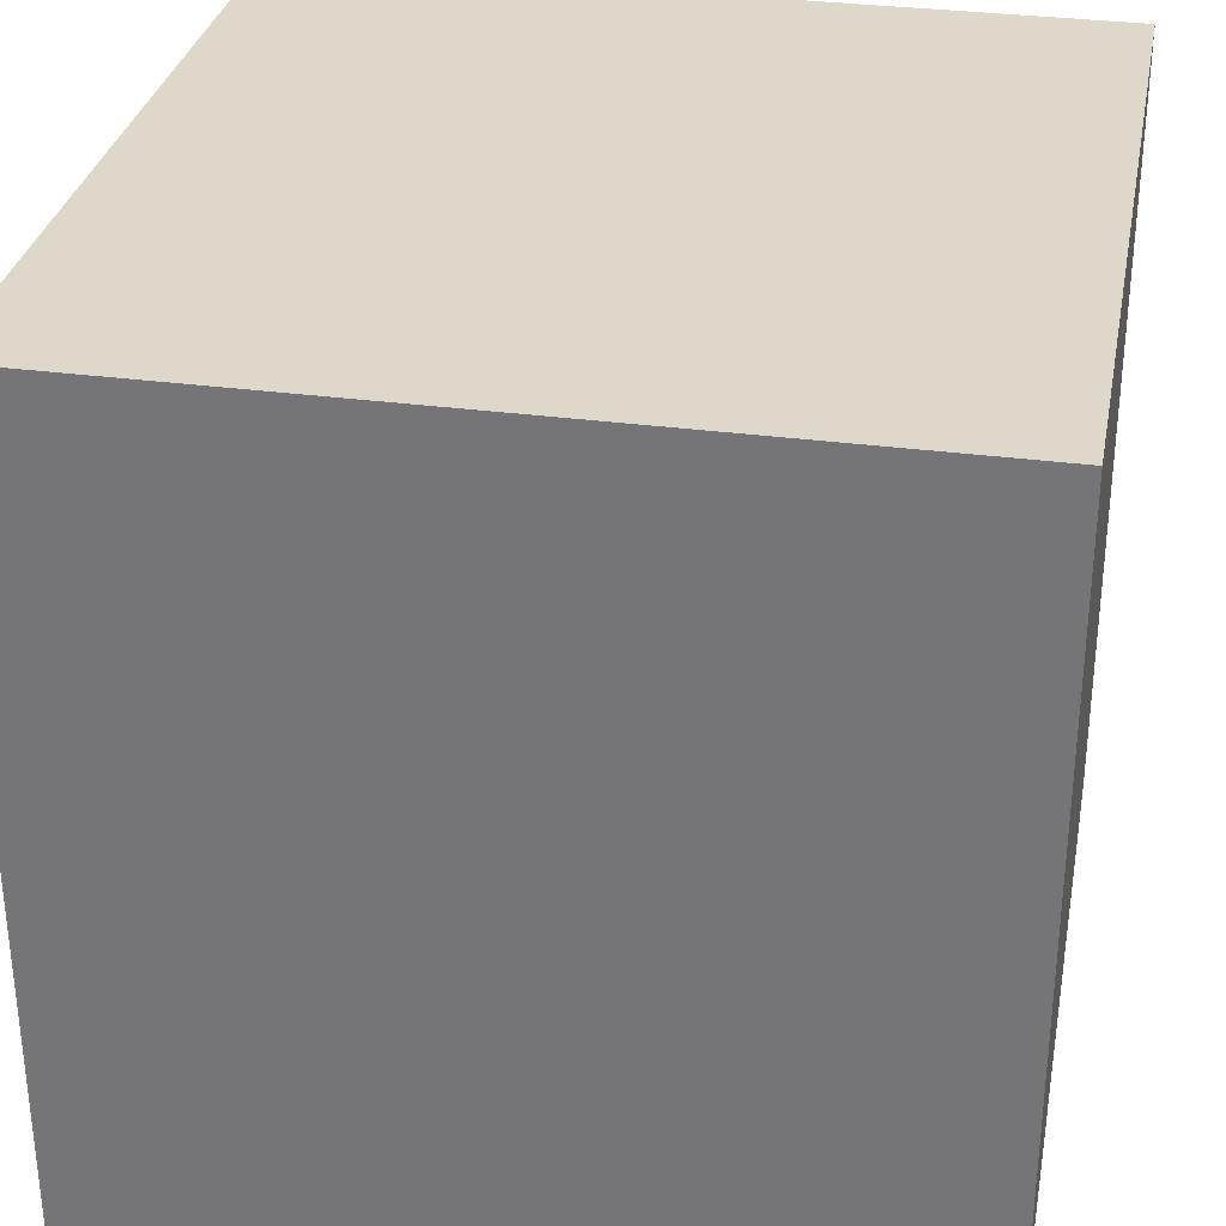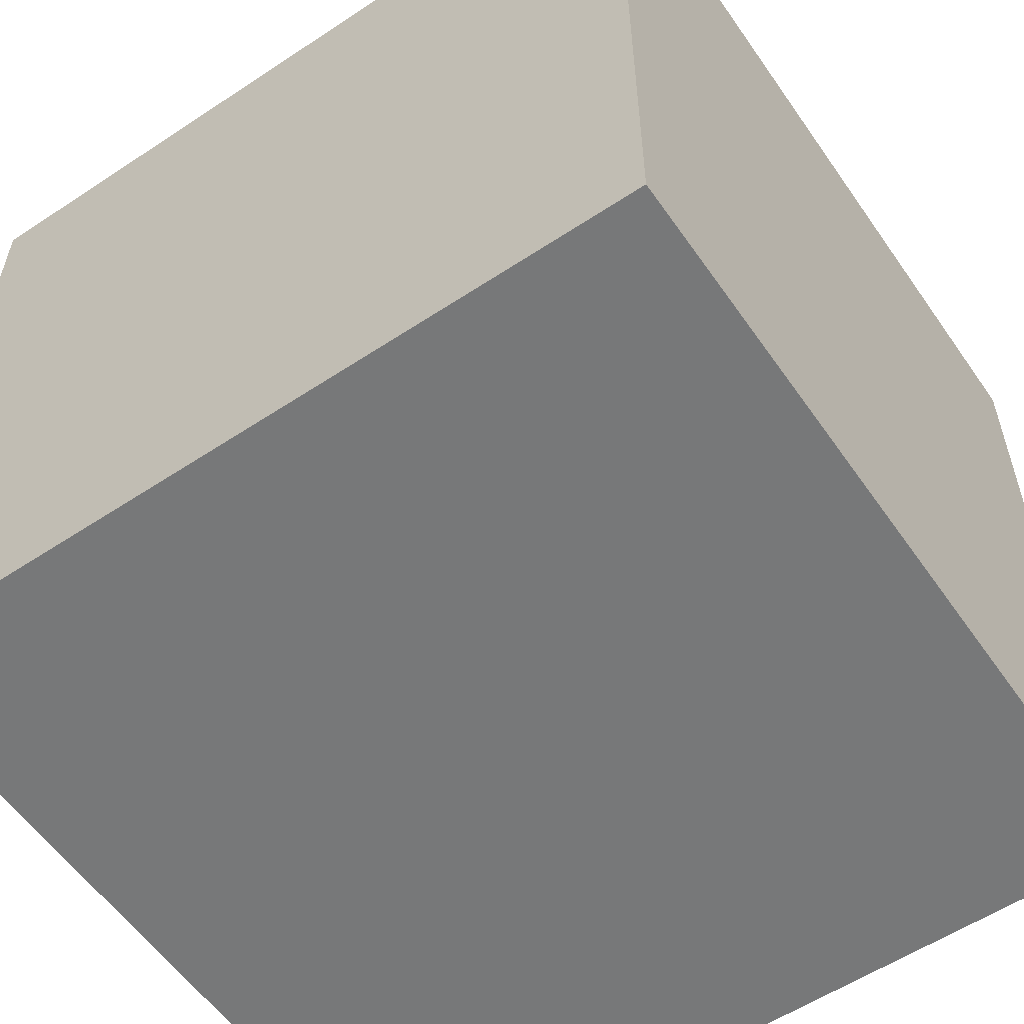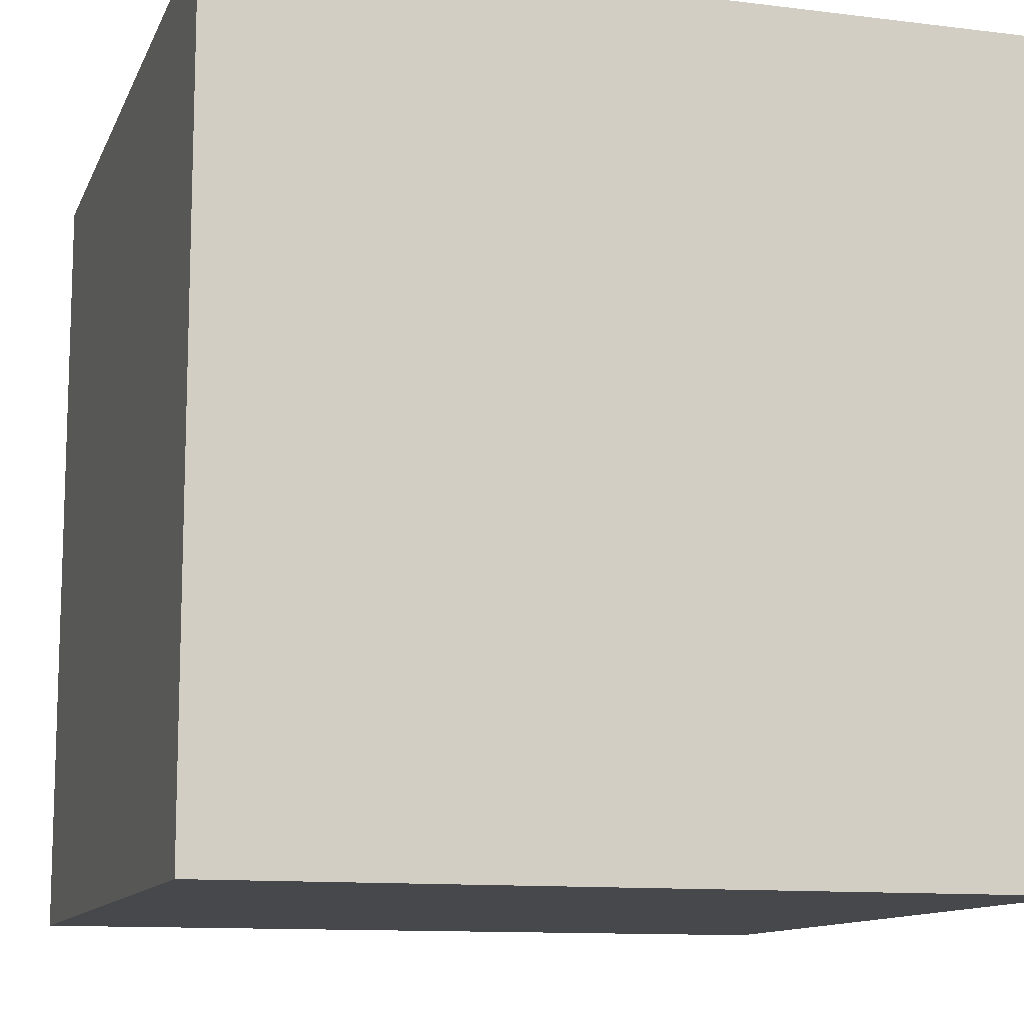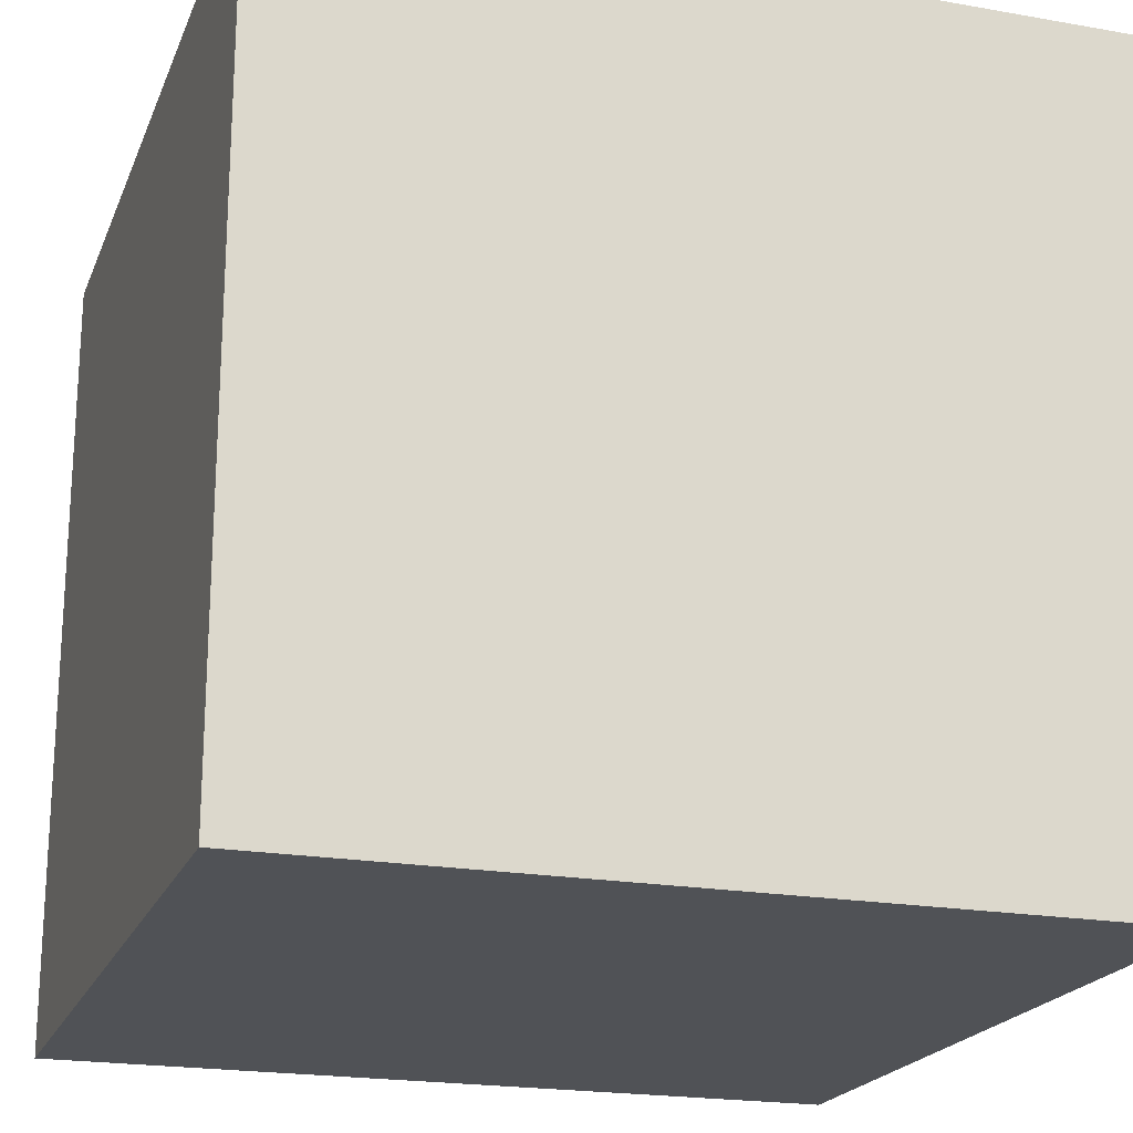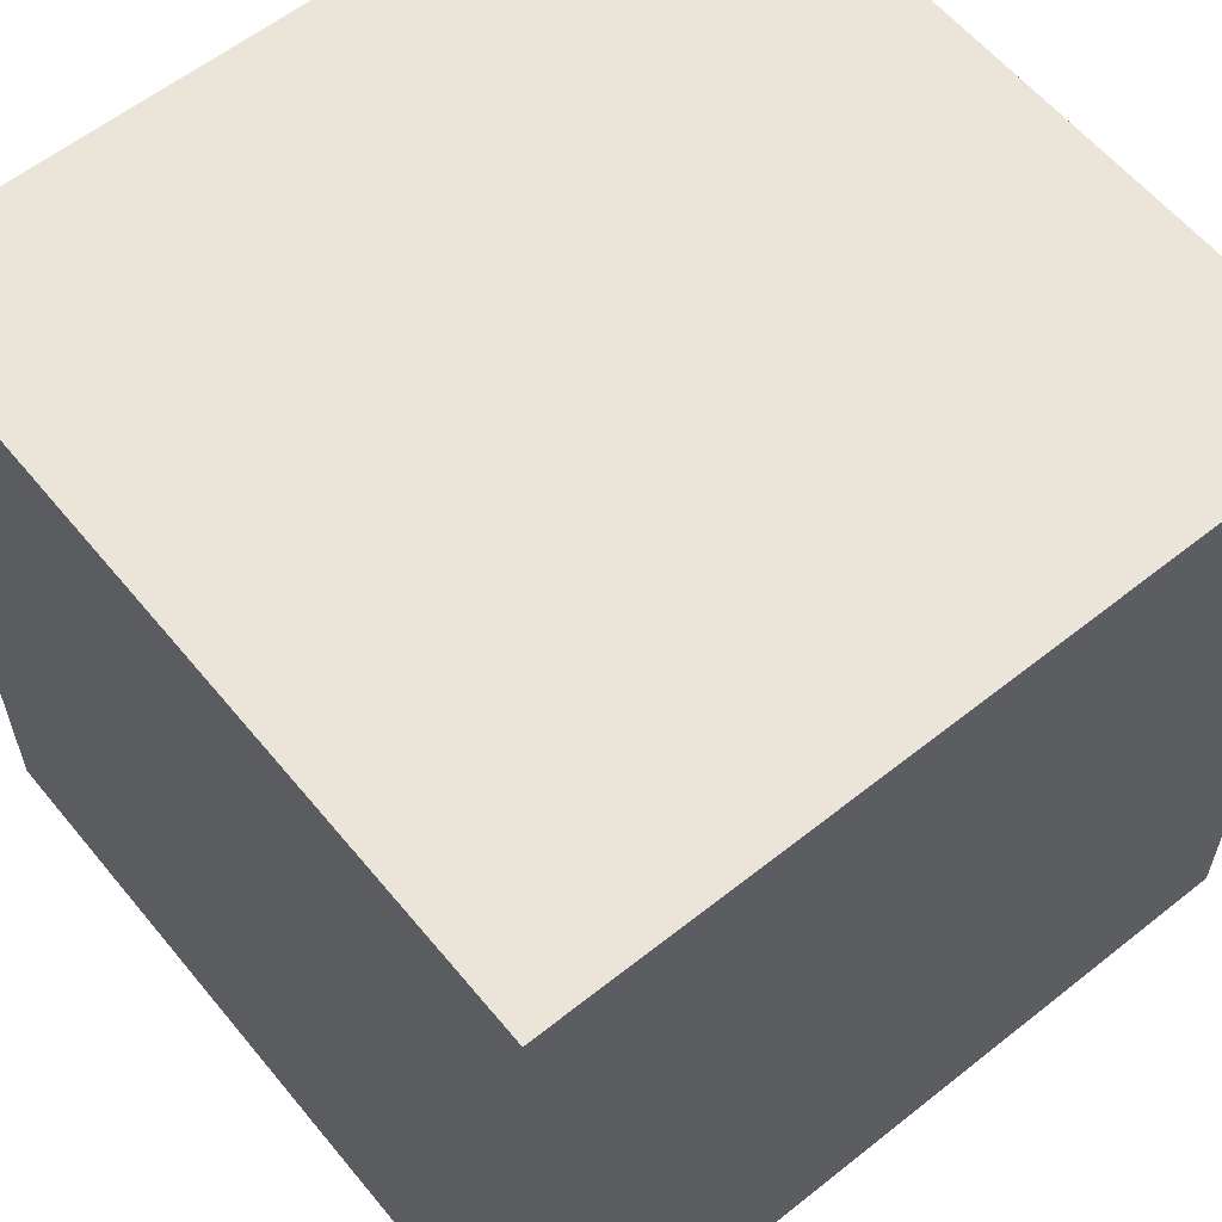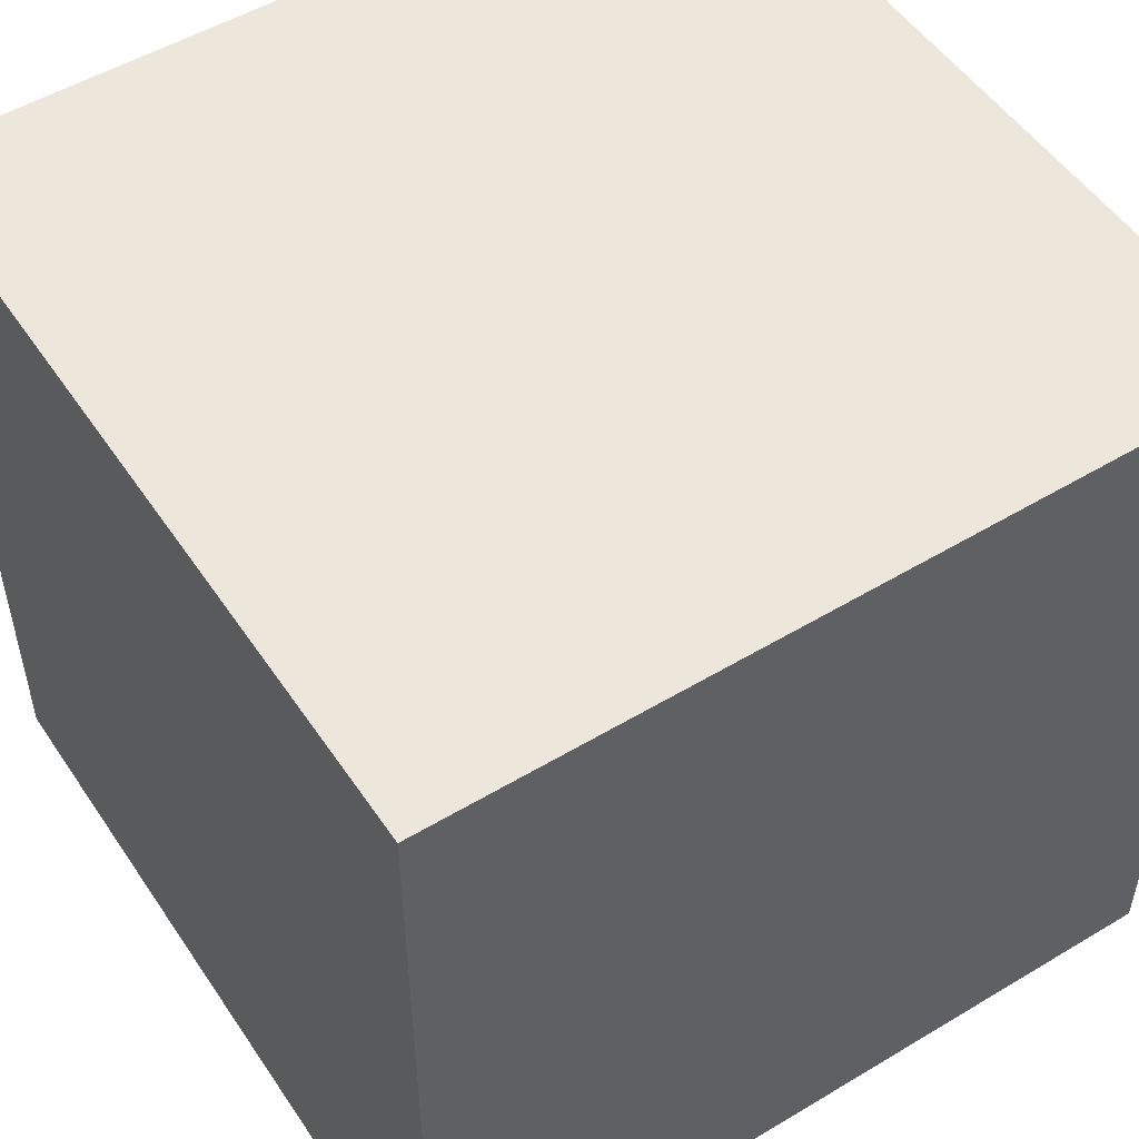
<metadata>
{"format":"obj","ext":"obj","renderer":"f3d","projection":"perspective","resolution":1024,"background":"white","views":[{"elev":31.6,"azim":100.7,"up":"+Z"},{"elev":-57.3,"azim":124.5,"up":"+Y"},{"elev":-11.6,"azim":-16.7,"up":"+Z"},{"elev":-20.6,"azim":-17.8,"up":"+Y"},{"elev":59.5,"azim":50.8,"up":"+Y"},{"elev":51.8,"azim":147.0,"up":"+Z"}]}
</metadata>
<code>
v -0.7872 1.017 0
v -0.7872 1.047 0
v -0.7572 1.017 0
v -0.7572 1.047 0
v -0.7872 1.047 0.03
v -0.7872 1.017 0.03
v -0.7572 1.047 0.03
v -0.7572 1.017 0.03
g Onshape
f 1 2 3
f 2 4 3
f 5 6 7
f 6 8 7
f 8 6 3
f 6 1 3
f 6 5 1
f 5 2 1
f 7 8 4
f 8 3 4
f 5 7 2
f 7 4 2

</code>
